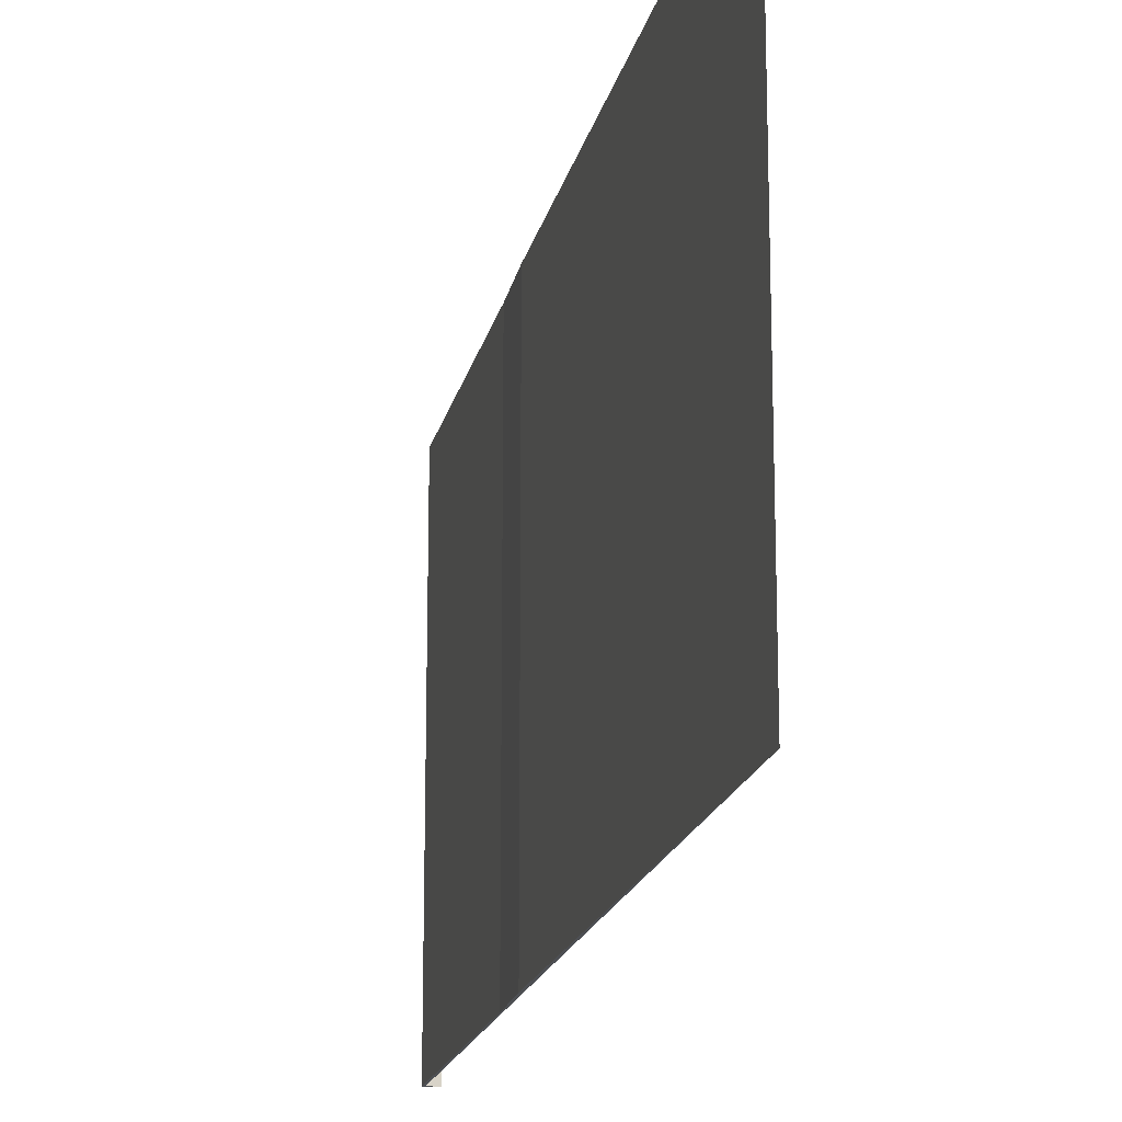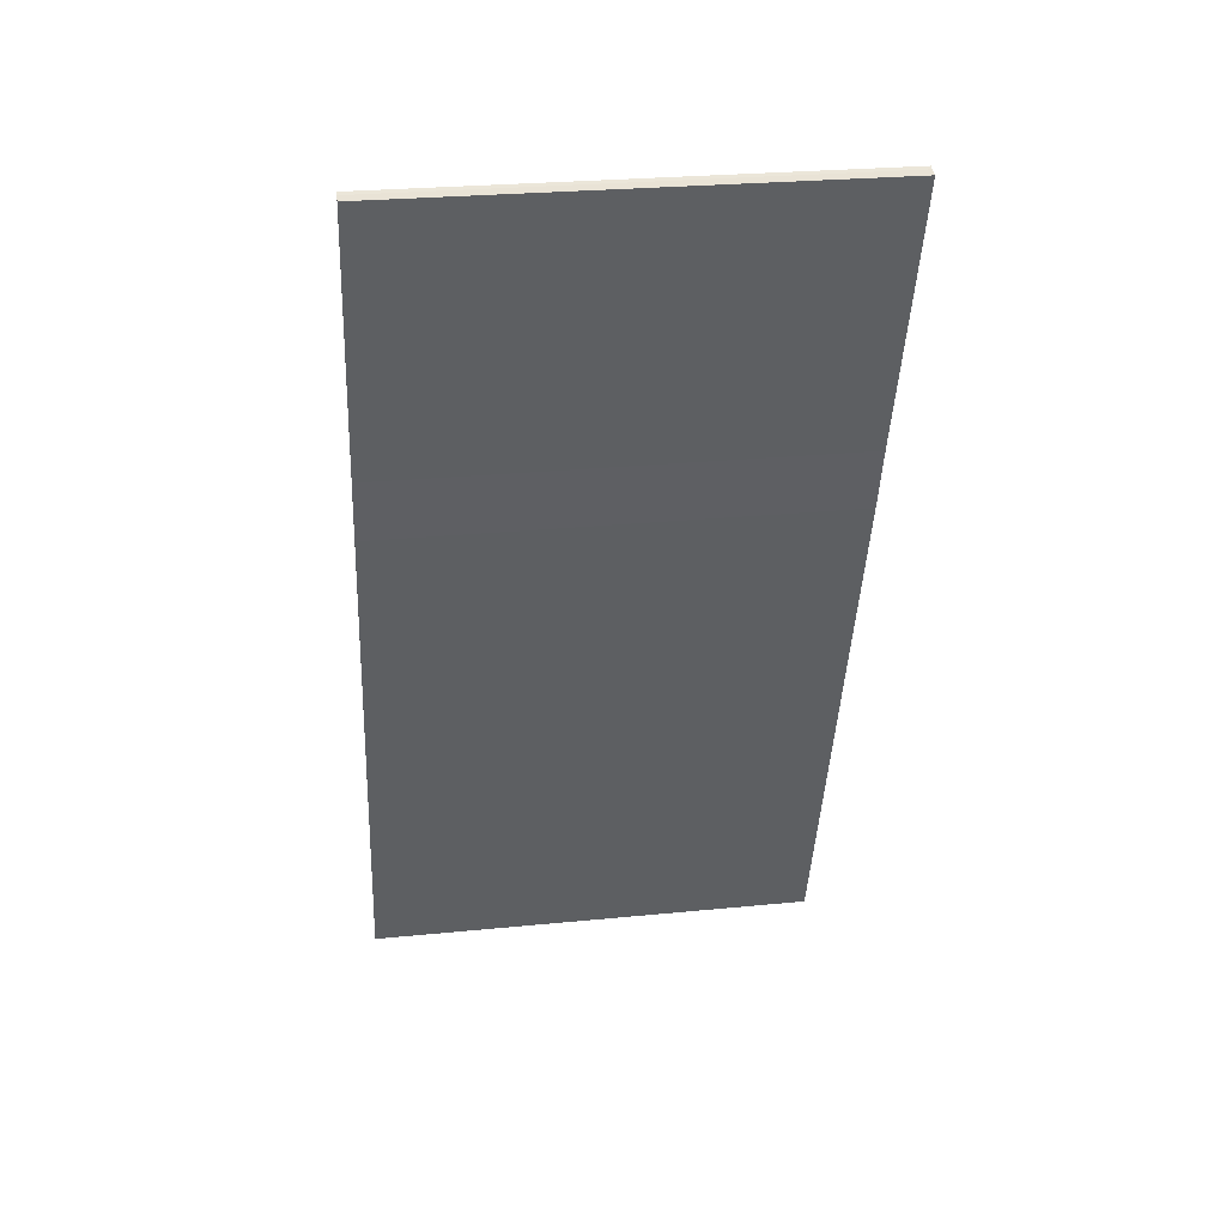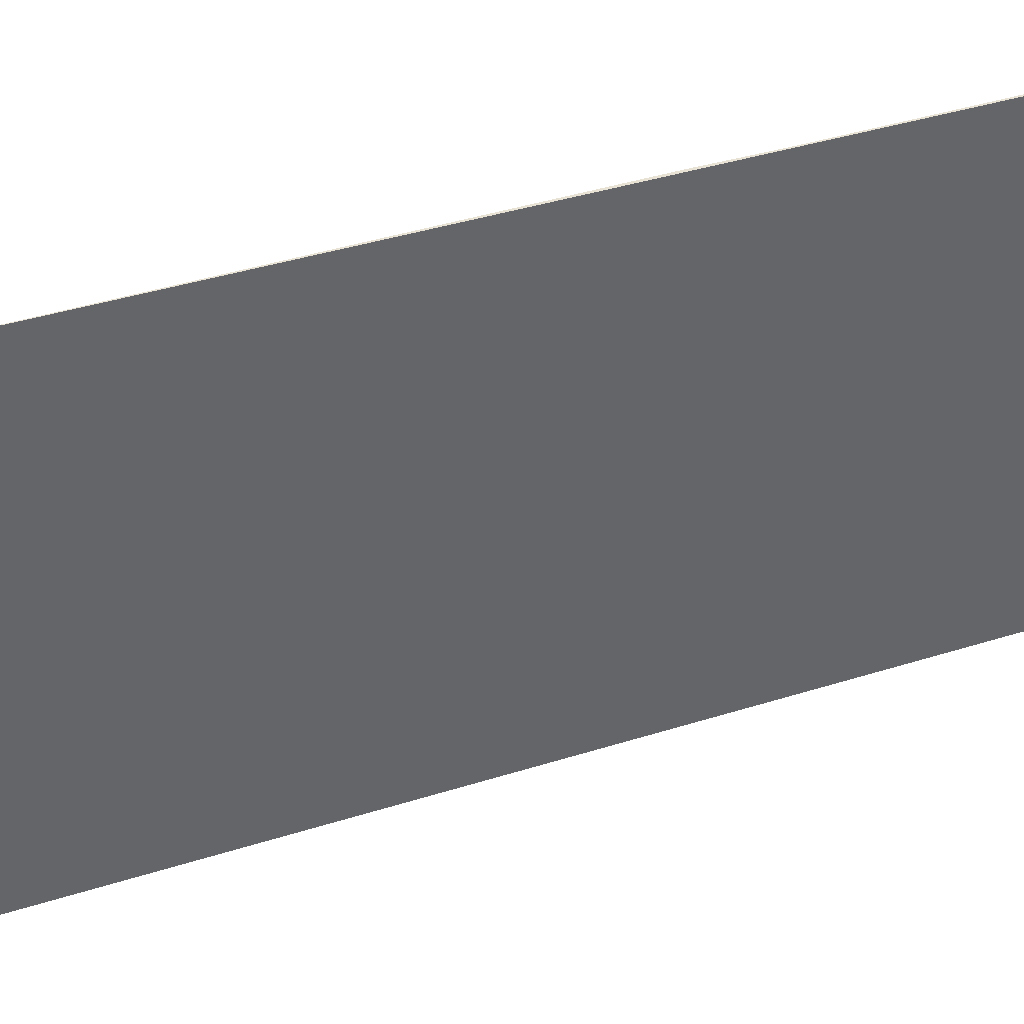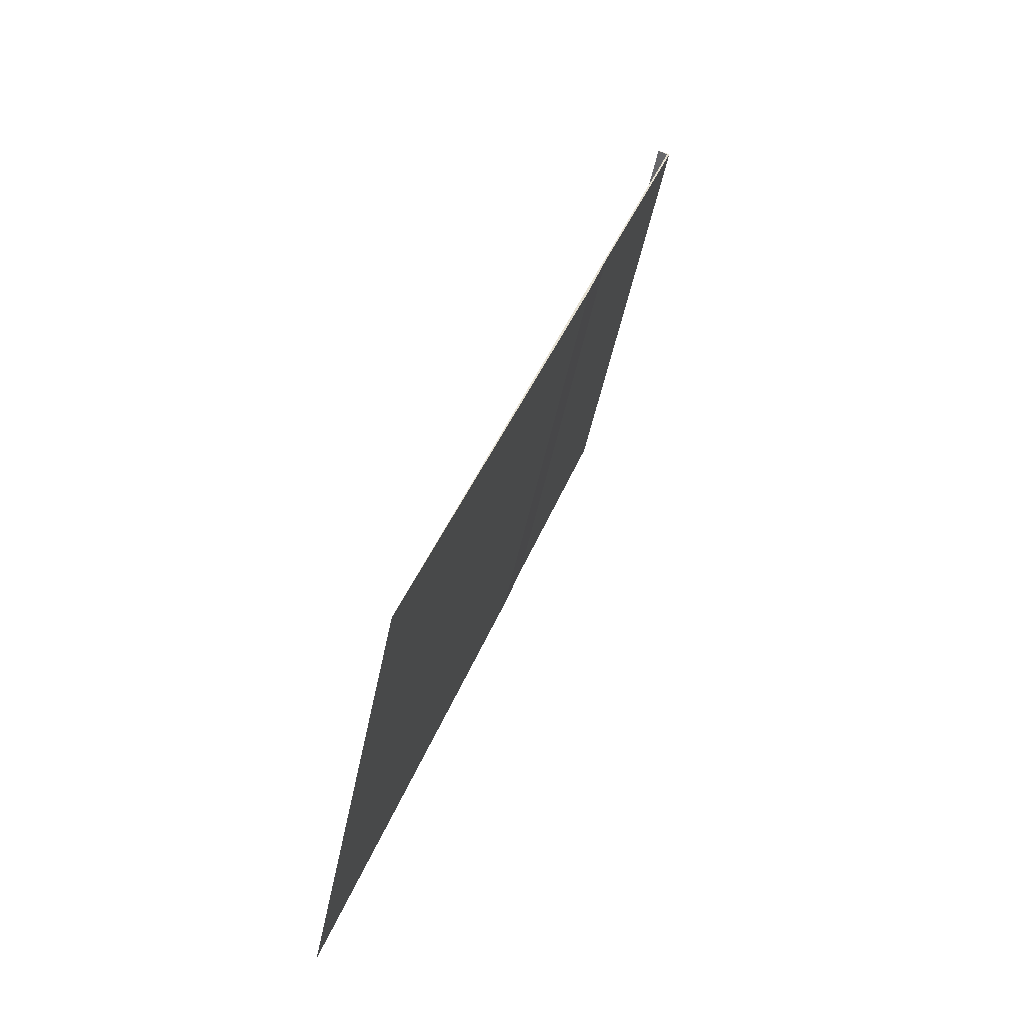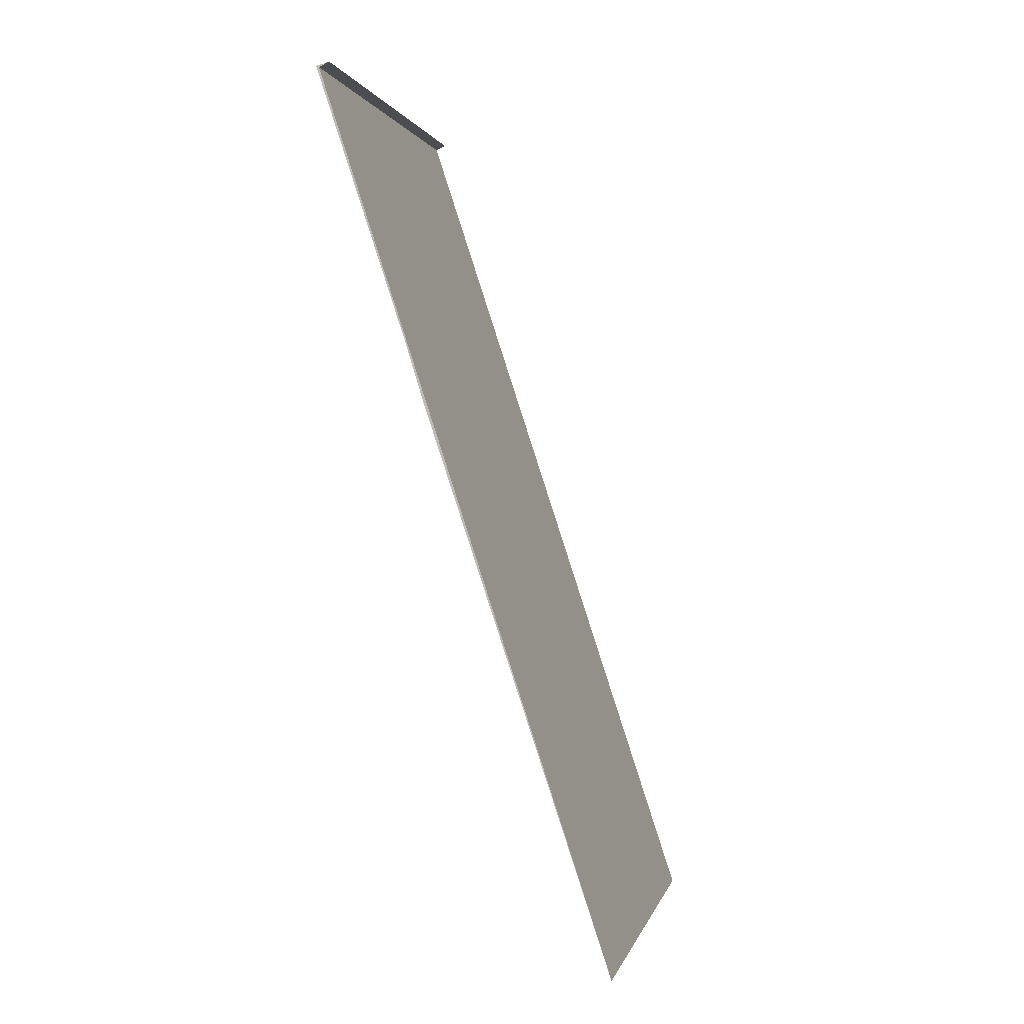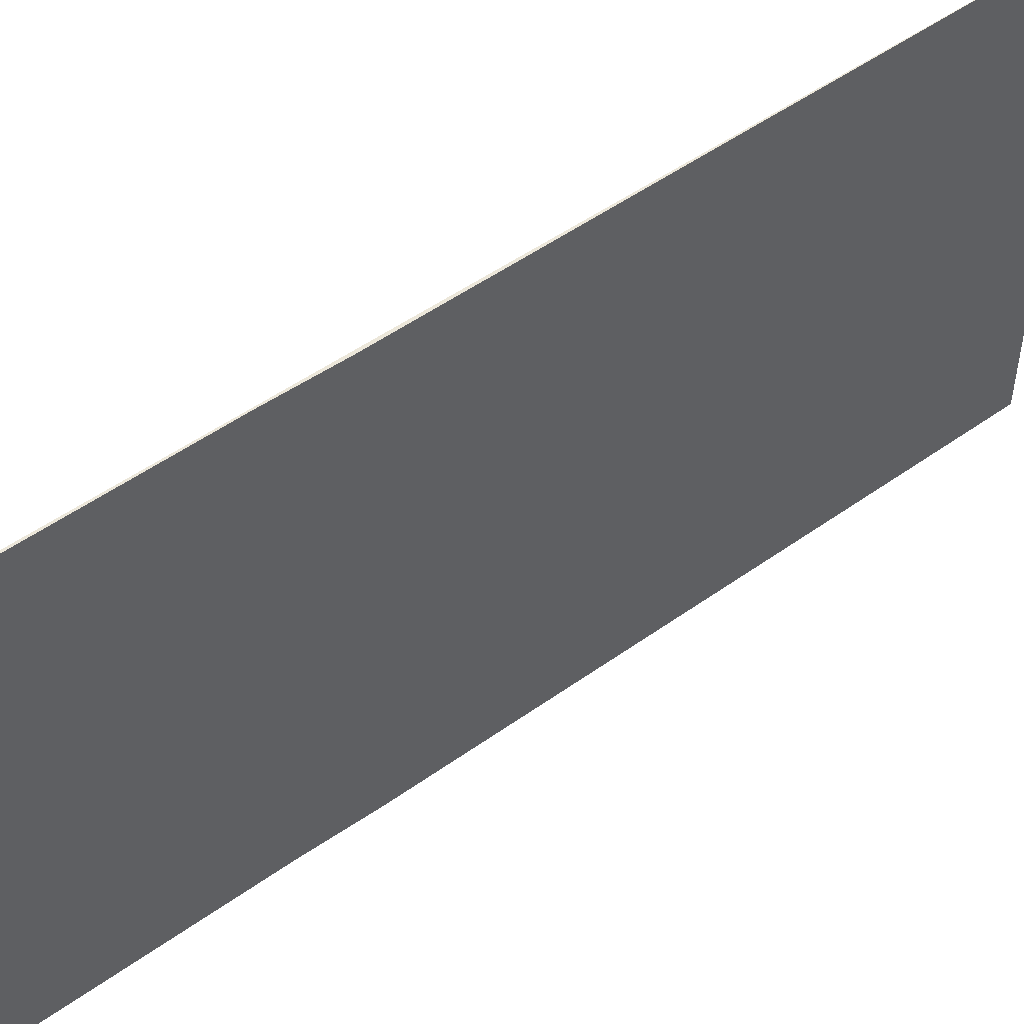
<metadata>
{"format":"obj","ext":"obj","renderer":"f3d","projection":"perspective","resolution":1024,"background":"white","views":[{"elev":-17.6,"azim":-173.3,"up":"+Y"},{"elev":27.7,"azim":81.5,"up":"+Z"},{"elev":40.0,"azim":-93.2,"up":"+Y"},{"elev":-50.5,"azim":-11.5,"up":"+Z"},{"elev":0.8,"azim":-167.8,"up":"+Z"},{"elev":51.4,"azim":70.6,"up":"+Y"}]}
</metadata>
<code>
v  8.554 13.8 26.61
v  8.548 13.8 26.6
v  8.42 13.8 26.66
v  0 13.8 8.449e-16
v  2.266 13.8 6.879
v  5.532 13.8 16.53
v  6.124 13.8 18.44
v  8.732 13.8 26.51
v  8.819 13.8 26.55
v  8.42 -1.632e-15 26.66
v  8.548 -1.629e-15 26.6
v  8.732 -1.623e-15 26.51
v  8.554 -1.63e-15 26.61
v  8.819 -1.626e-15 26.55
v  6.124 -1.129e-15 18.44
v  5.532 -1.012e-15 16.53
v  0 0 0
v  2.266 -4.212e-16 6.879
g defaultobject
f 1 2 3
f 4 5 6
f 7 6 5
f 8 7 5
f 9 7 8
f 2 9 8
f 1 9 2
f 2 10 3
f 10 2 8
f 10 8 11
f 11 8 12
f 10 1 3
f 1 10 13
f 13 9 1
f 9 13 14
f 14 7 9
f 7 14 15
f 15 6 7
f 6 15 16
f 16 4 6
f 4 16 17
f 17 5 4
f 5 17 8
f 8 17 18
f 8 18 12
f 16 18 17
f 18 16 15
f 18 15 12
f 12 15 14
f 12 14 11
f 11 14 13
f 10 11 13

</code>
